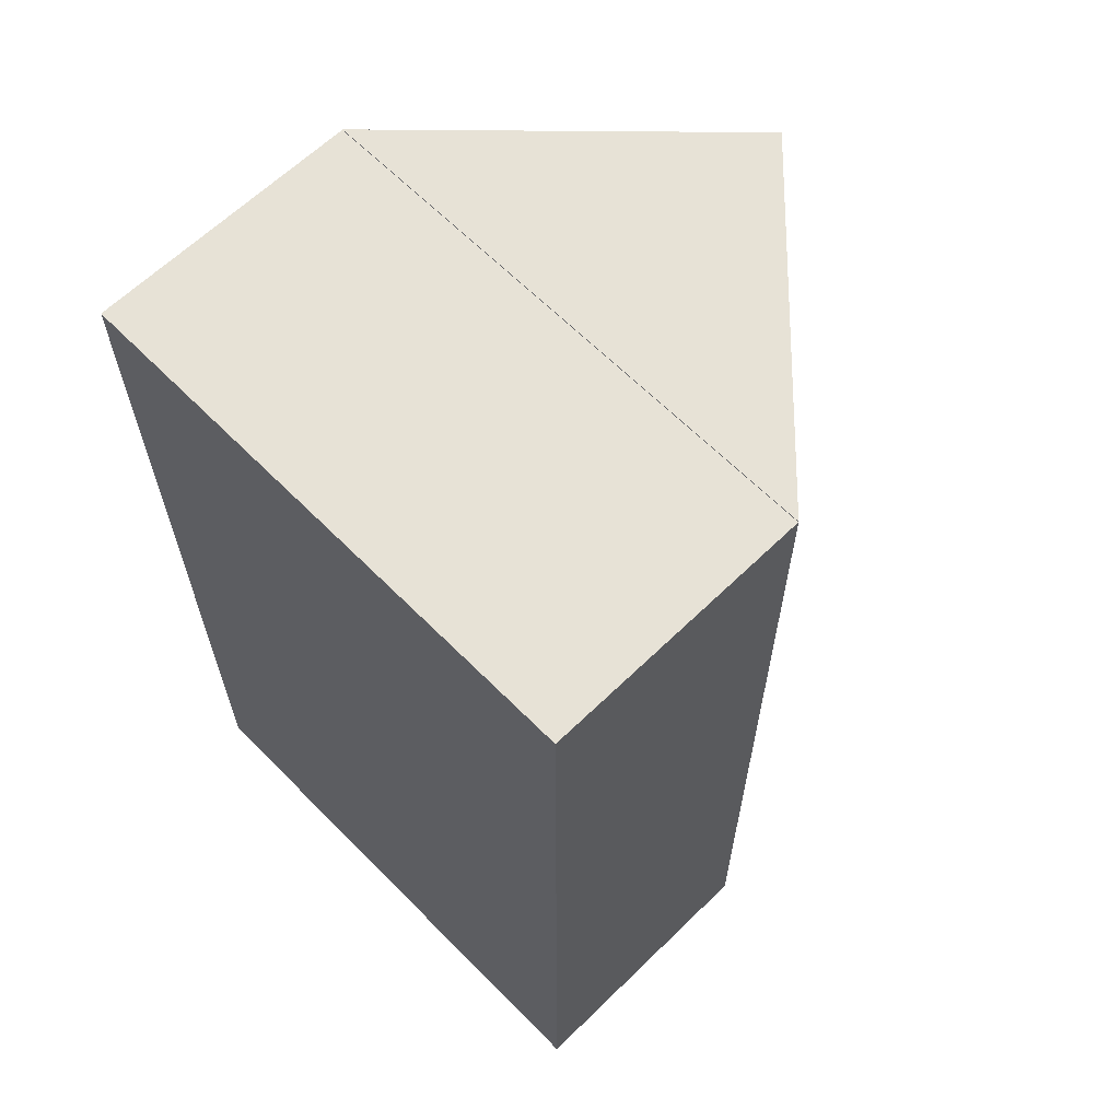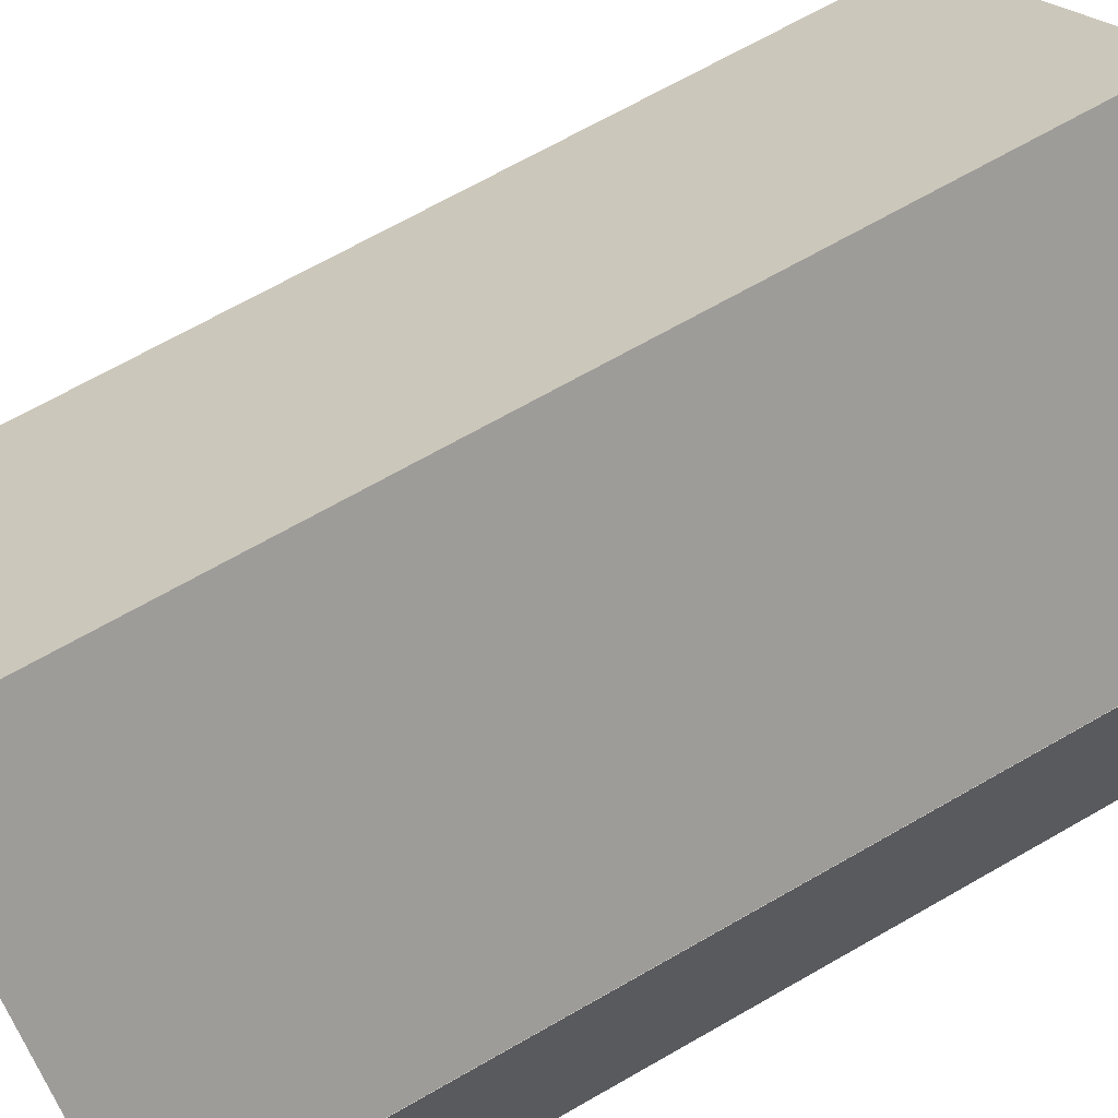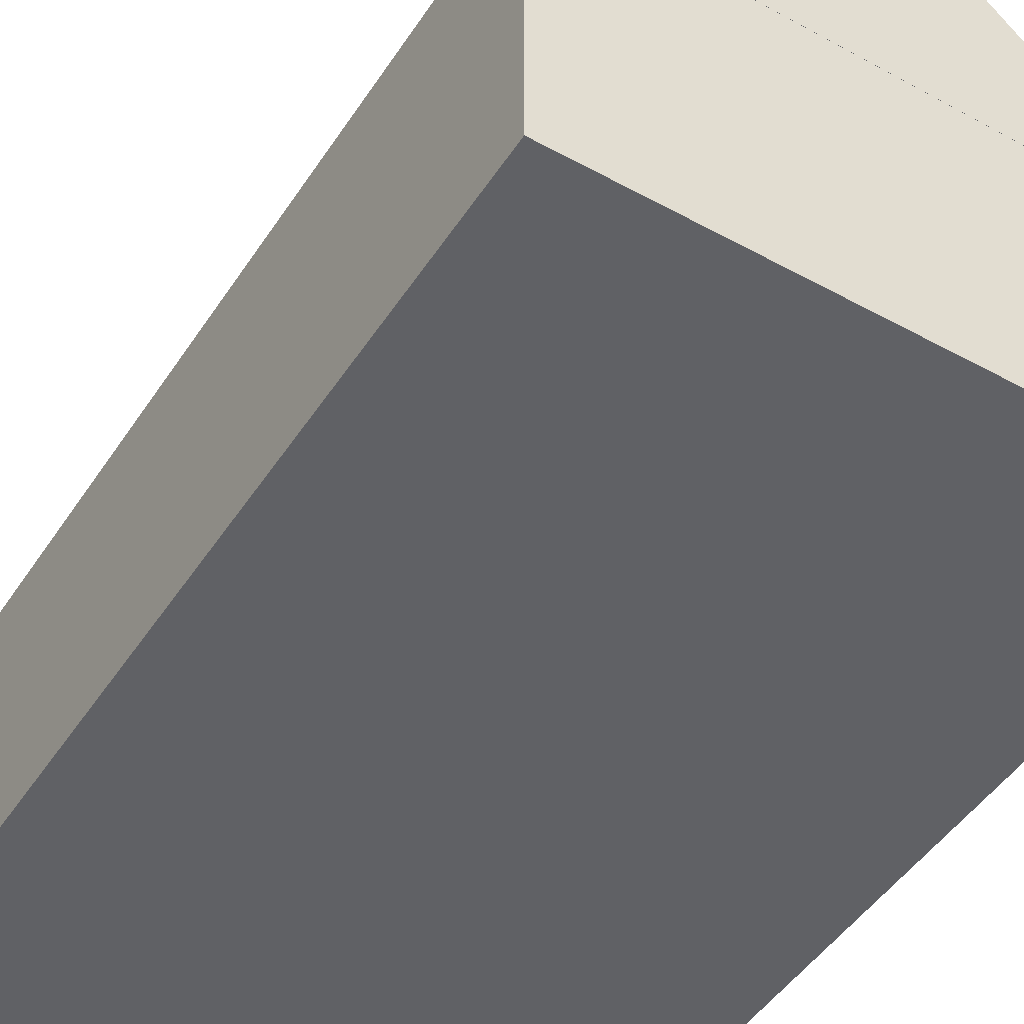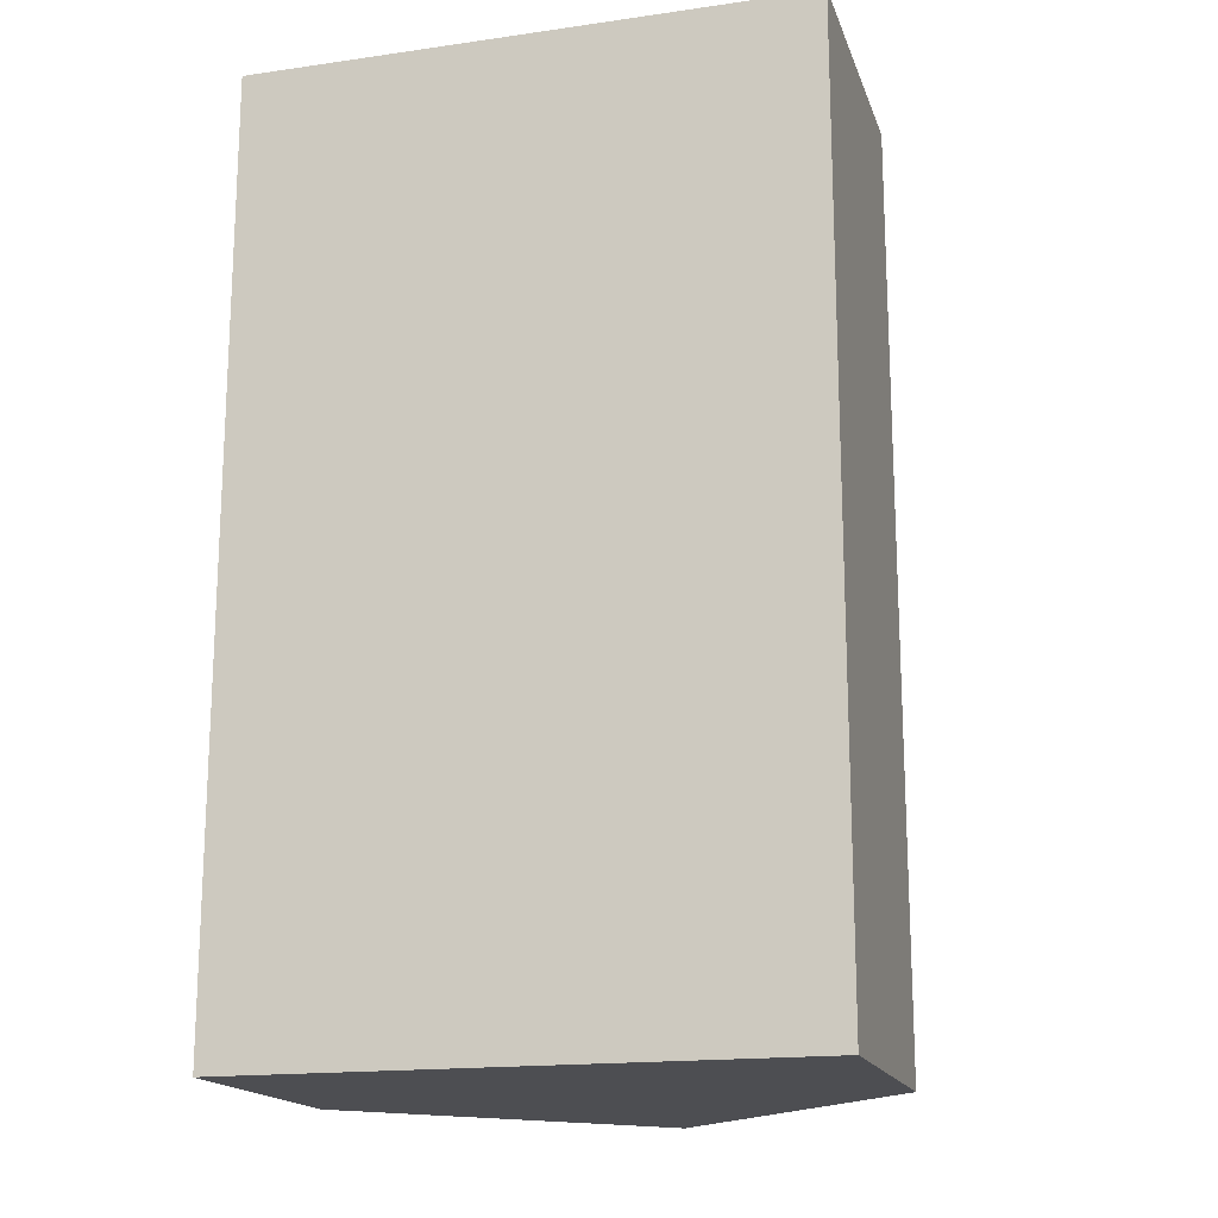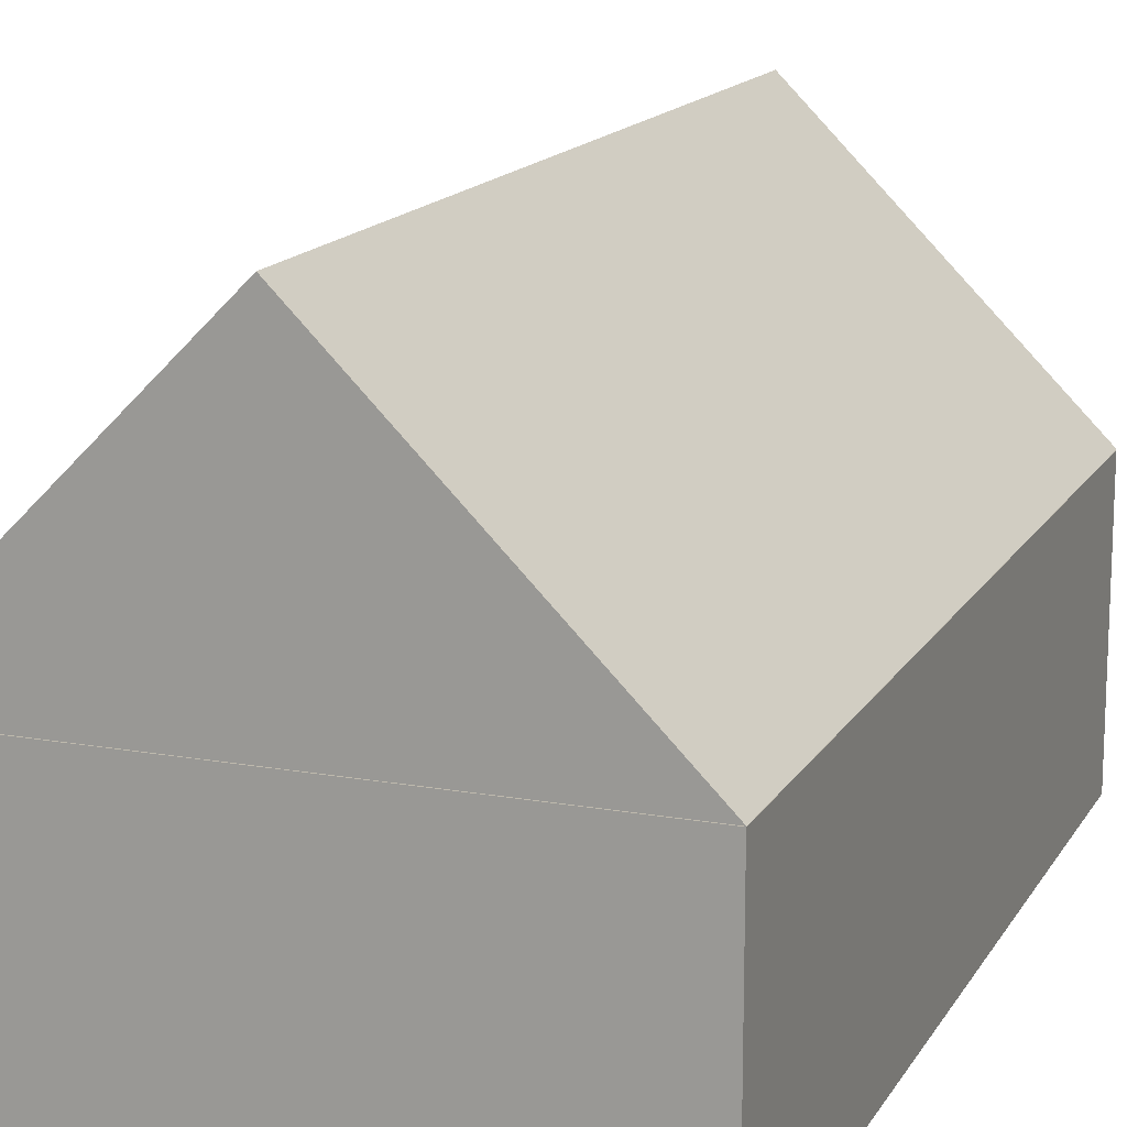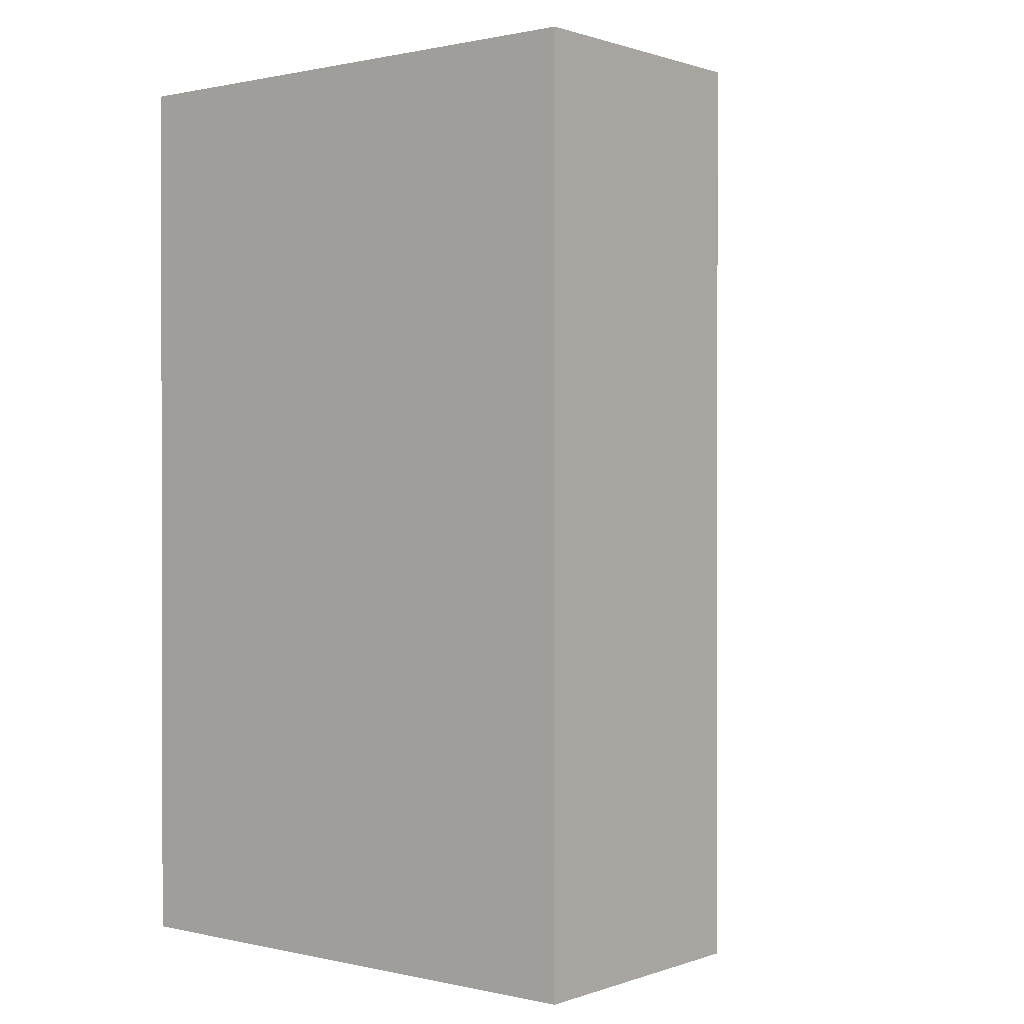
<metadata>
{"format":"obj","ext":"obj","renderer":"f3d","projection":"perspective","resolution":1024,"background":"white","views":[{"elev":63.3,"azim":45.5,"up":"+Z"},{"elev":68.1,"azim":60.1,"up":"+Y"},{"elev":-47.6,"azim":148.3,"up":"+Y"},{"elev":-17.1,"azim":15.9,"up":"+Z"},{"elev":15.1,"azim":-159.3,"up":"+Y"},{"elev":0.7,"azim":39.1,"up":"+Z"}]}
</metadata>
<code>
o Cone.000_Cone.003
v -0.003118 12.01 -9.998
v 5.997 6.009 -9.998
v -0.003118 12.01 10
v 5.997 6.009 10
v -6.003 6.009 -9.998
v -6.003 6.009 10
f 2 1 3 4
f 5 1 2
f 4 3 6
f 5 2 4 6
f 6 3 1 5
o Cube.001_Cube.004
v -6 0 10
v -6 6 10
v -6 0 -10
v -6 6 -10
v 6 0 10
v 6 6 10
v 6 0 -10
v 6 6 -10
f 7 8 10 9
f 9 10 14 13
f 13 14 12 11
f 11 12 8 7
f 9 13 11 7
f 14 10 8 12
o Cube_Cube.003
v -6 0 10
v -6 6 10
v -6 0 -10
v -6 6 -10
v 6 0 10
v 6 6 10
v 6 0 -10
v 6 6 -10
f 15 16 18 17
f 17 18 22 21
f 21 22 20 19
f 19 20 16 15
f 17 21 19 15
f 22 18 16 20

</code>
